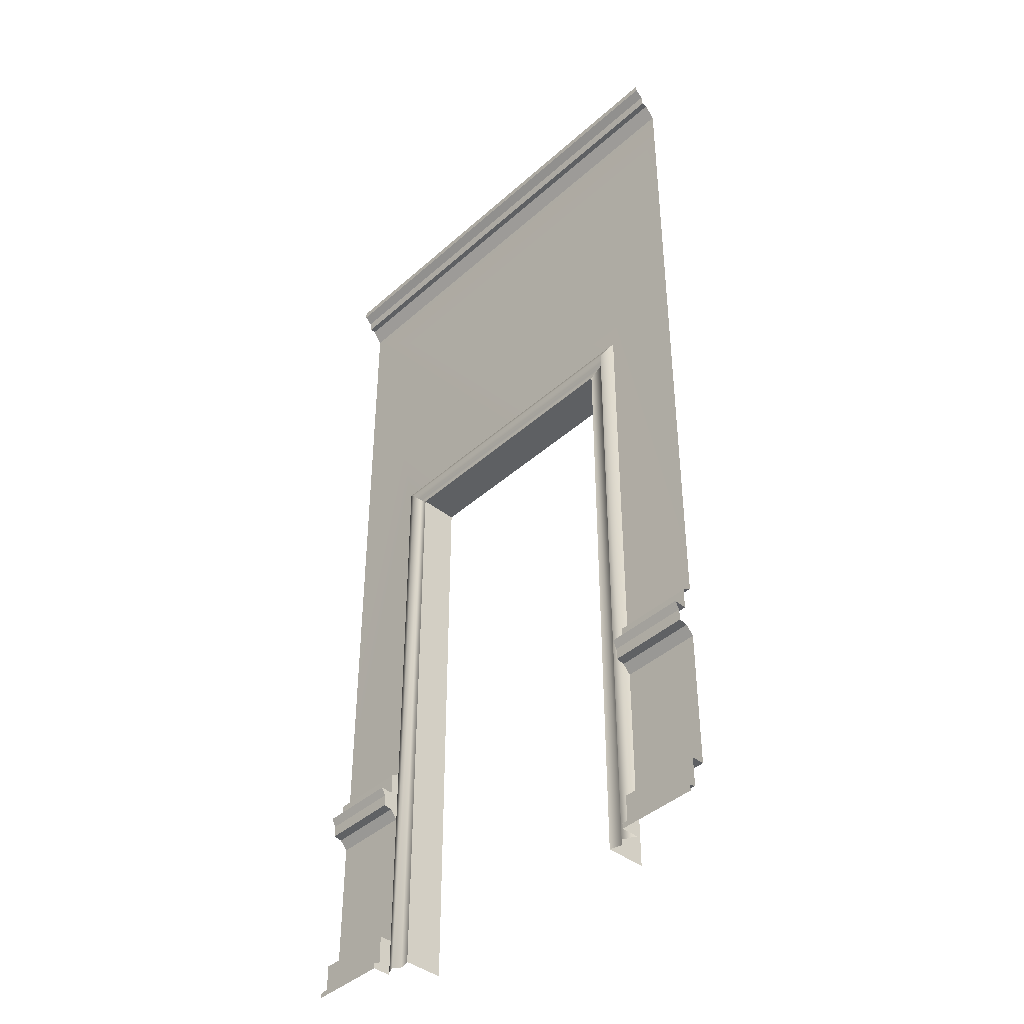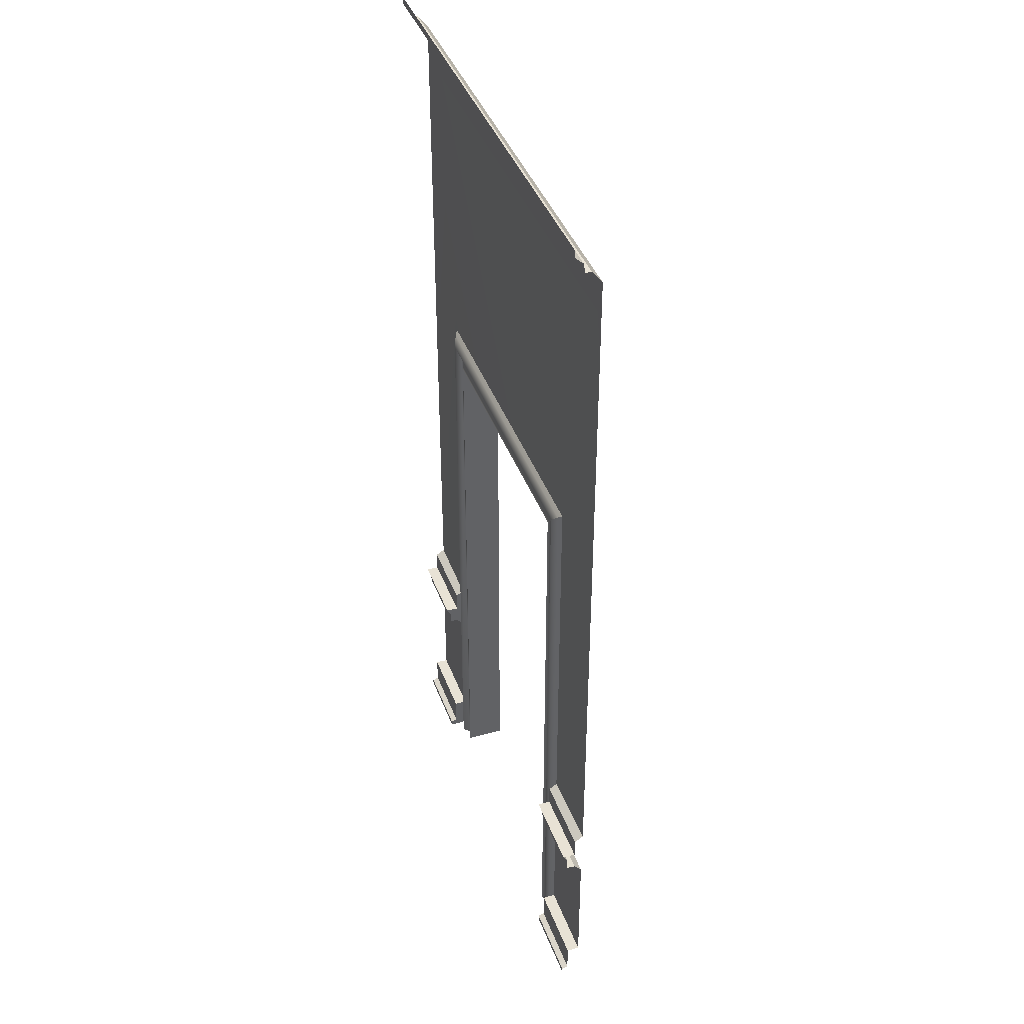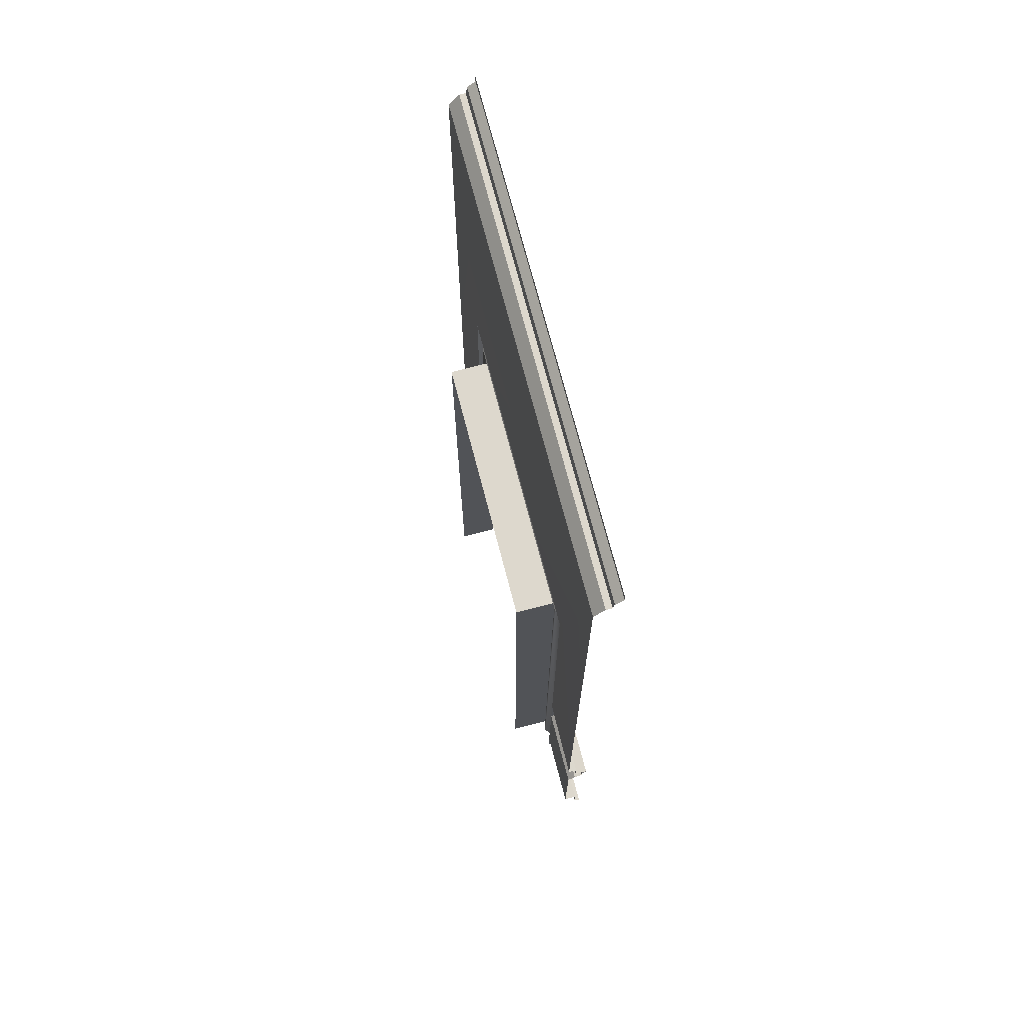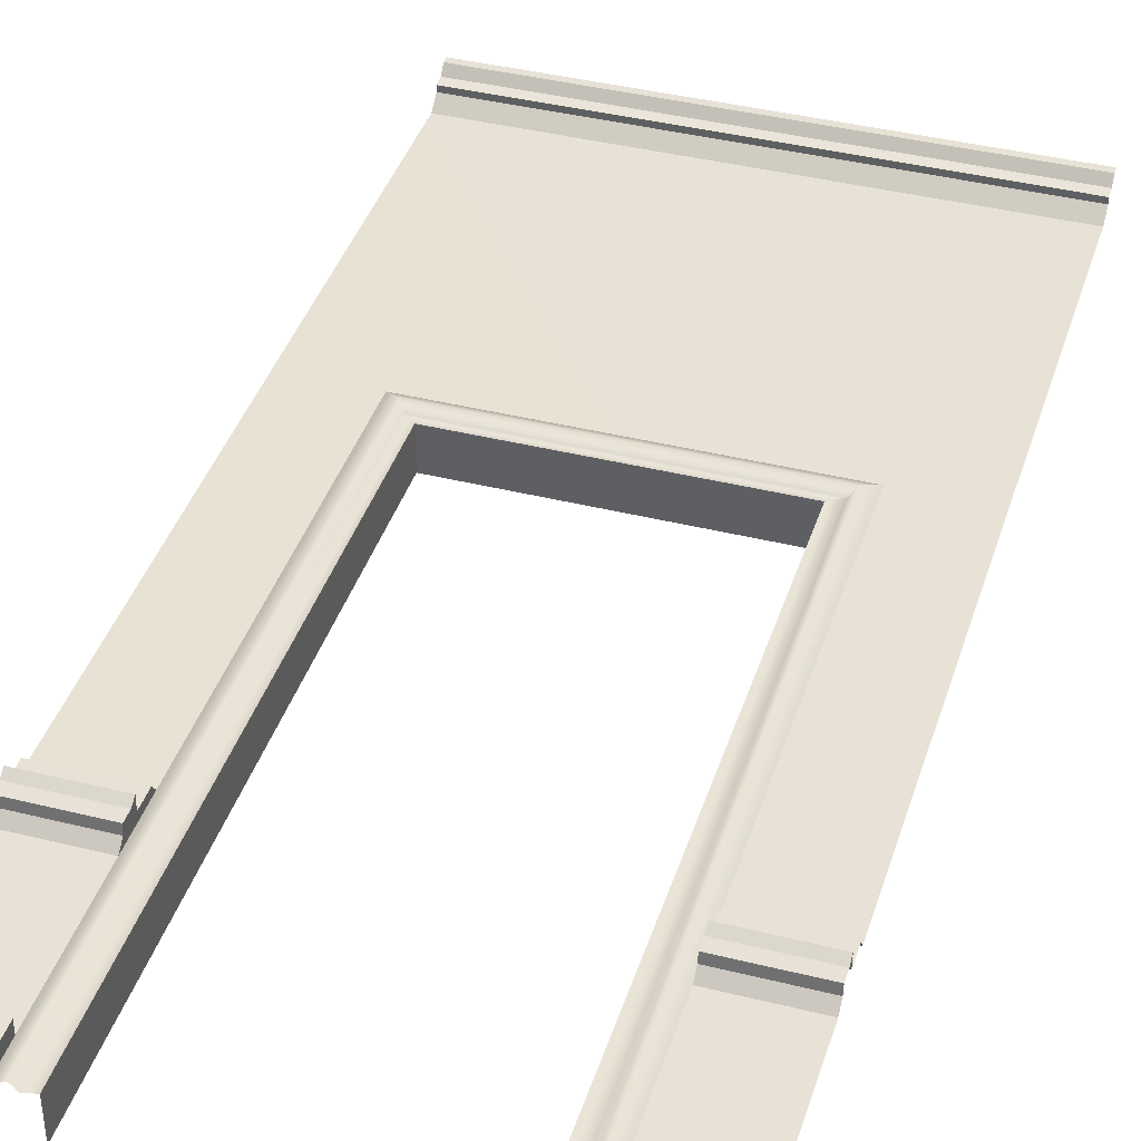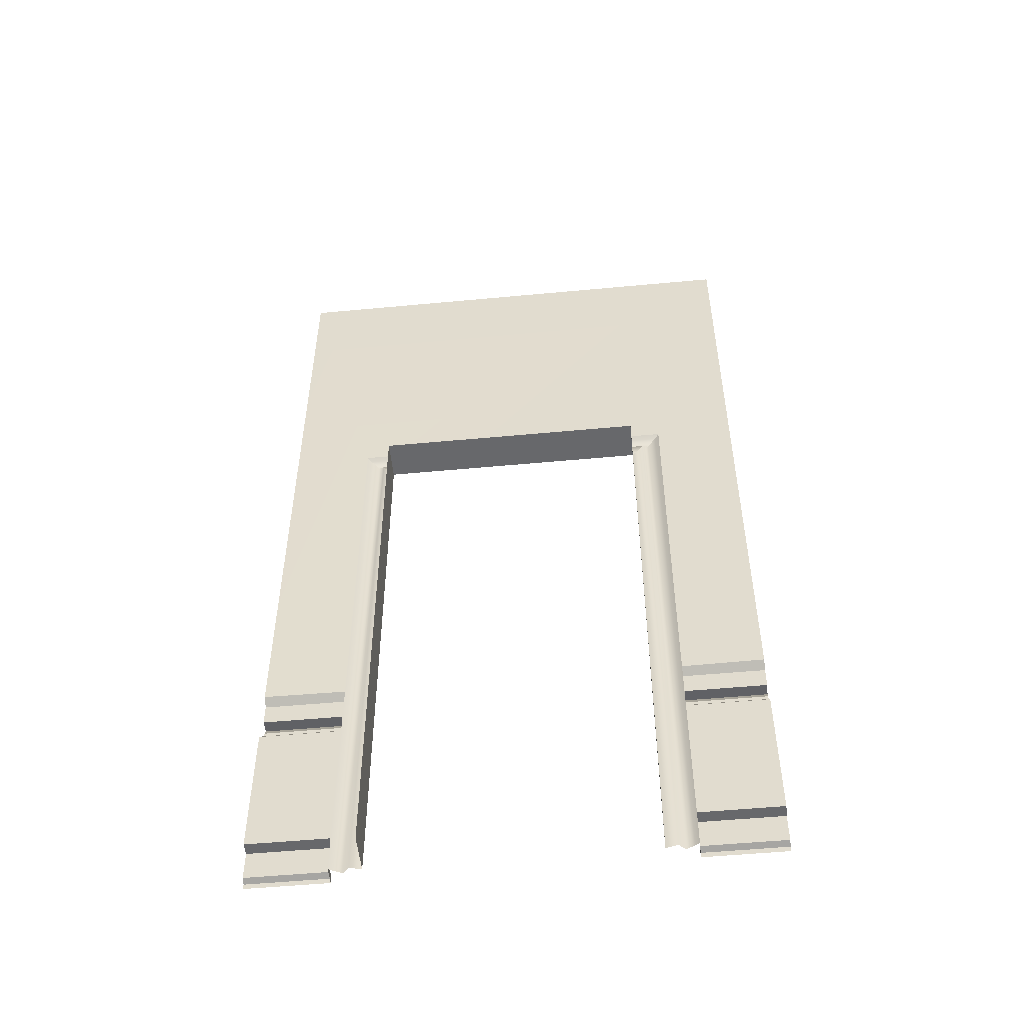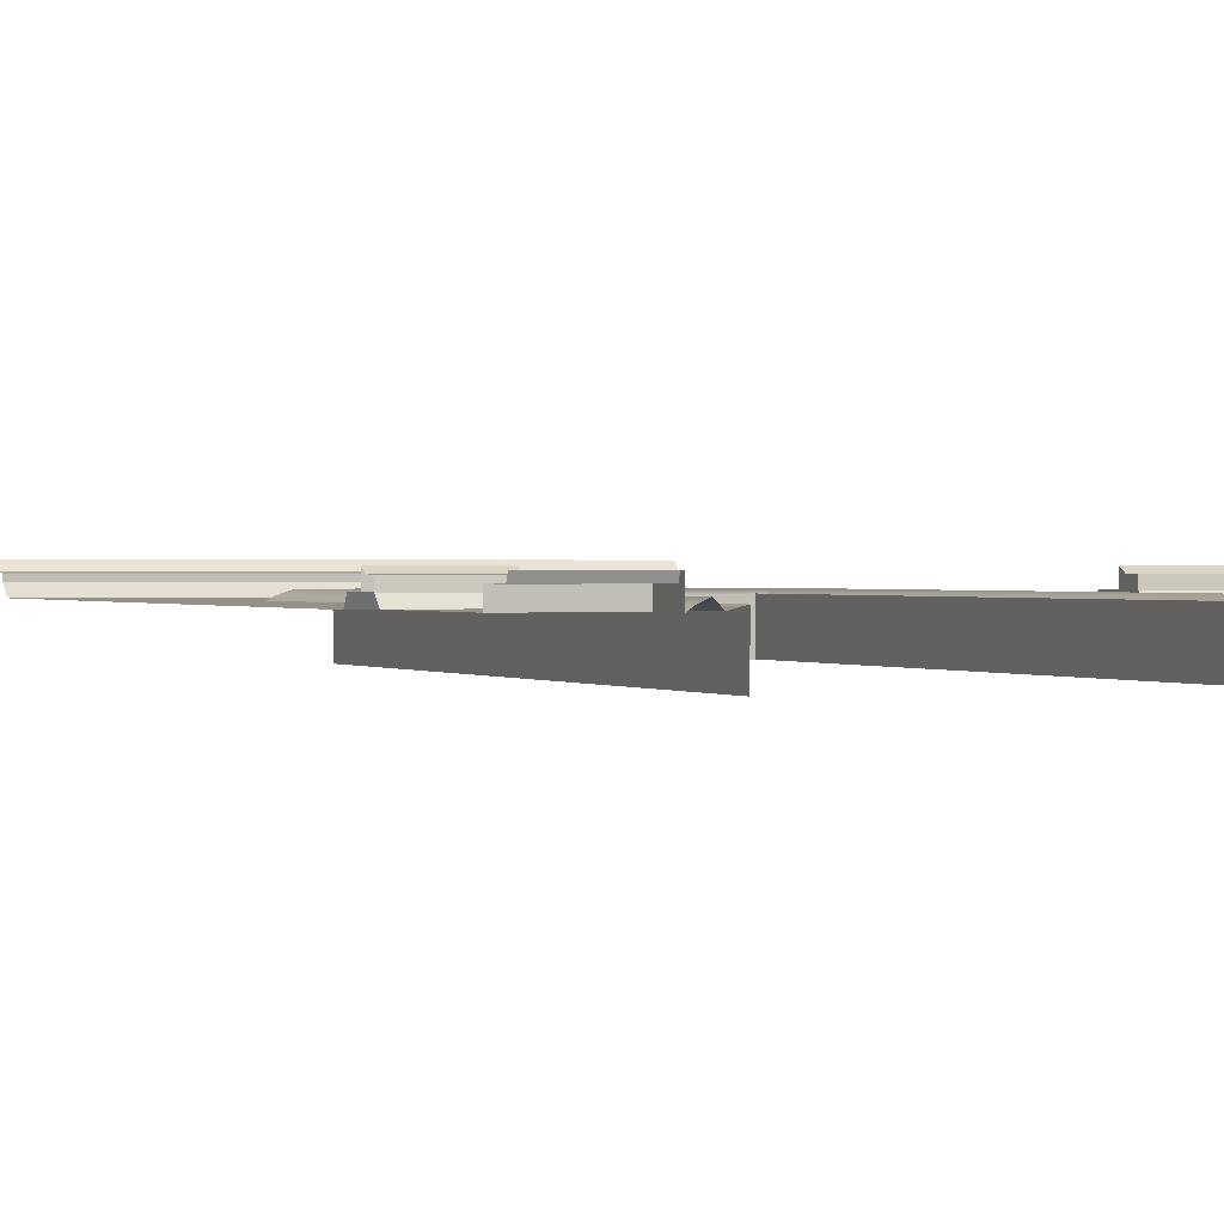
<metadata>
{"format":"obj","ext":"obj","renderer":"f3d","projection":"perspective","resolution":1024,"background":"white","views":[{"elev":-42.1,"azim":46.8,"up":"+Y"},{"elev":40.7,"azim":70.7,"up":"+Y"},{"elev":72.3,"azim":-104.6,"up":"+Y"},{"elev":40.1,"azim":17.1,"up":"+Z"},{"elev":-52.5,"azim":-174.2,"up":"+Y"},{"elev":0.7,"azim":-22.1,"up":"+Z"}]}
</metadata>
<code>
g Walls_Wall_01_001
v 32.51 91.02 18.16
v 0 91.02 18.16
v 0 82.35 18.16
v 32.51 82.35 18.16
v 0 82.56 23.33
v 32.51 82.56 23.33
v 32.51 74.2 18.01
v 0 74.2 18.01
v 0 70.7 14.87
v 32.51 70.7 14.87
v 32.51 79.49 21.55
v 0 79.49 21.55
v 0 74.7 21.5
v 32.51 74.7 21.5
v 32.51 93.3 14.87
v 0 93.3 14.53
v 32.51 13.92 20
v 0 13.92 20
v 0 2.14 20
v 32.51 2.14 20
v 32.51 1.14 22.5
v 0 1.14 22.5
v 0 -1 22.5
v 32.51 -1 22.5
v 32.51 13.92 14.87
v 0 13.92 14.87
v 0 394.2 21.7
v 200 390.3 21.14
v 200 394.2 21.7
v 0 390.3 21.14
v 200 390.3 18.7
v 0 390.3 18.7
v 0 397.1 24.92
v 200 397.1 24.92
v 200 385 14.53
v 0 385 14.53
v 0 400 24.92
v 200 400 24.92
v 167.5 91.02 18.16
v 200 82.35 18.16
v 200 91.02 18.16
v 167.5 82.35 18.16
v 200 82.56 23.33
v 167.5 82.56 23.33
v 167.5 74.2 18.01
v 200 70.7 14.87
v 200 74.2 18.01
v 167.5 70.7 14.87
v 167.5 79.49 21.55
v 200 74.7 21.5
v 200 79.49 21.55
v 167.5 74.7 21.5
v 167.5 93.3 14.87
v 200 93.3 14.53
v 167.5 13.92 20
v 200 2.14 20
v 200 13.92 20
v 167.5 2.14 20
v 167.5 1.14 22.5
v 200 -1 22.5
v 200 1.14 22.5
v 167.5 -1 22.5
v 167.5 13.92 14.87
v 200 13.92 14.87
v 155 240 -7.8e-05
v 155 -1 16.35
v 155 240 16.35
v 155 -1 0
v 45 240 16.35
v 45 240 -7.8e-05
v 45 -1 0
v 45 -1 16.35
v 159.8 -1 15.16
v 159.8 244.8 15.16
v 162.3 -1 17.72
v 162.3 247.5 17.72
v 165.8 -1 16.13
v 165.8 251 16.13
v 167.5 252.7 14.87
v 167.5 -1 14.87
v 32.51 252.7 14.87
v 40.22 -1 15.16
v 40.22 244.8 15.16
v 37.71 -1 17.72
v 37.71 247.5 17.72
v 34.25 -1 16.13
v 34.25 251 16.13
v 32.51 -1 14.87
f 1 2 3
f 1 3 4
f 4 3 5
f 4 5 6
f 7 8 9
f 7 9 10
f 11 12 13
f 11 13 14
f 15 16 2
f 15 2 1
f 6 5 12
f 6 12 11
f 14 13 8
f 14 8 7
f 17 18 19
f 17 19 20
f 21 22 23
f 21 23 24
f 25 26 18
f 25 18 17
f 20 19 22
f 20 22 21
f 9 26 10
f 10 26 25
f 27 28 29
f 28 27 30
f 30 31 28
f 31 30 32
f 33 29 34
f 29 33 27
f 32 35 31
f 35 32 36
f 37 34 38
f 34 37 33
f 39 40 41
f 40 39 42
f 42 43 40
f 43 42 44
f 45 46 47
f 46 45 48
f 49 50 51
f 50 49 52
f 53 41 54
f 41 53 39
f 44 51 43
f 51 44 49
f 52 47 50
f 47 52 45
f 55 56 57
f 56 55 58
f 59 60 61
f 60 59 62
f 63 57 64
f 57 63 55
f 58 61 56
f 61 58 59
f 48 64 46
f 64 48 63
f 65 66 67
f 66 65 68
f 69 65 67
f 65 69 70
f 71 70 69
f 69 72 71
f 67 66 73
f 73 74 67
f 74 73 75
f 75 76 74
f 76 75 77
f 77 78 76
f 53 79 78
f 77 53 78
f 77 48 53
f 48 77 63
f 63 77 80
f 15 81 16
f 36 16 81
f 79 36 81
f 36 79 35
f 79 54 35
f 54 79 53
f 69 82 72
f 82 69 83
f 83 84 82
f 84 83 85
f 85 86 84
f 86 85 87
f 81 15 87
f 15 86 87
f 10 86 15
f 86 10 25
f 25 88 86
f 20 25 17
f 25 20 88
f 20 24 88
f 24 20 21
f 58 55 63
f 63 80 58
f 62 58 80
f 58 62 59
f 74 69 67
f 69 74 83
f 74 85 83
f 76 85 74
f 78 85 76
f 85 78 87
f 78 81 87
f 79 81 78
f 7 11 14
f 11 7 4
f 6 11 4
f 10 4 7
f 15 4 10
f 4 15 1
f 49 45 52
f 45 49 42
f 44 42 49
f 42 48 45
f 53 48 42
f 53 42 39

</code>
